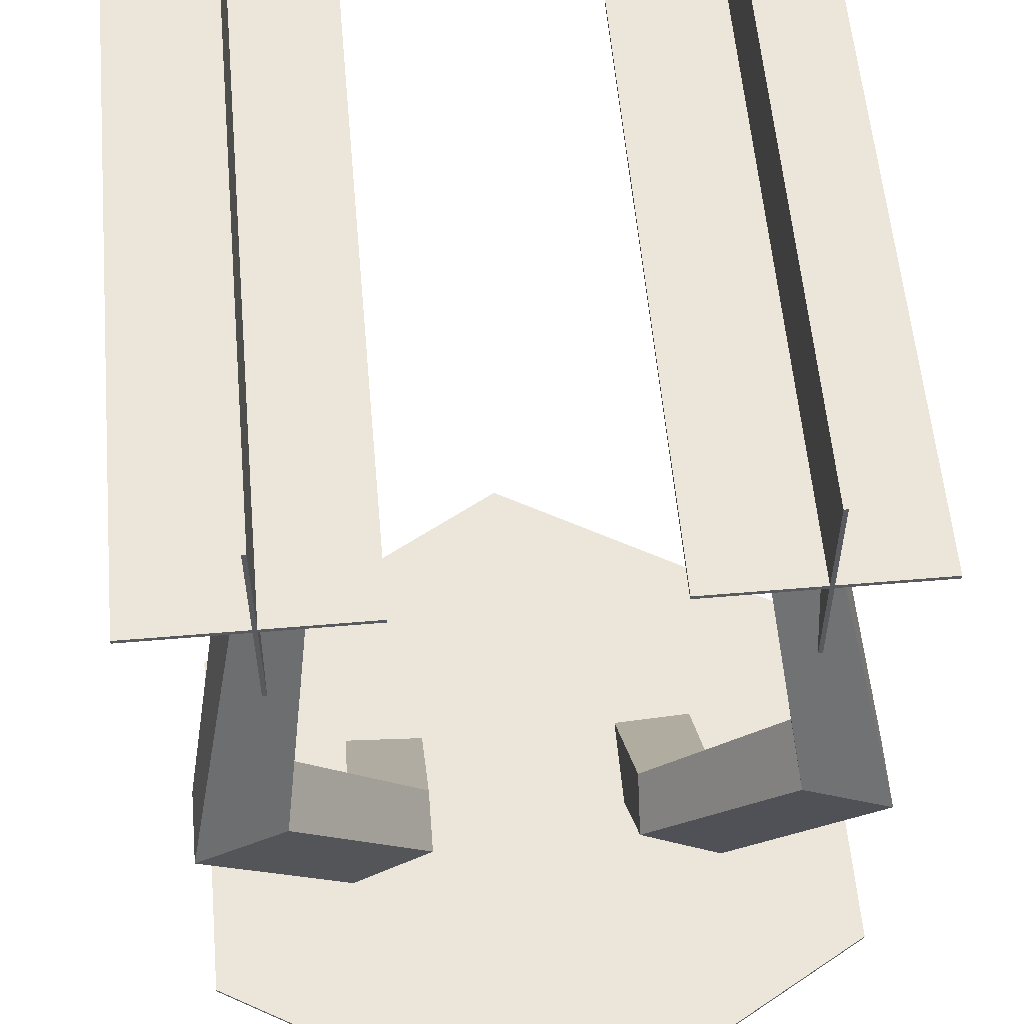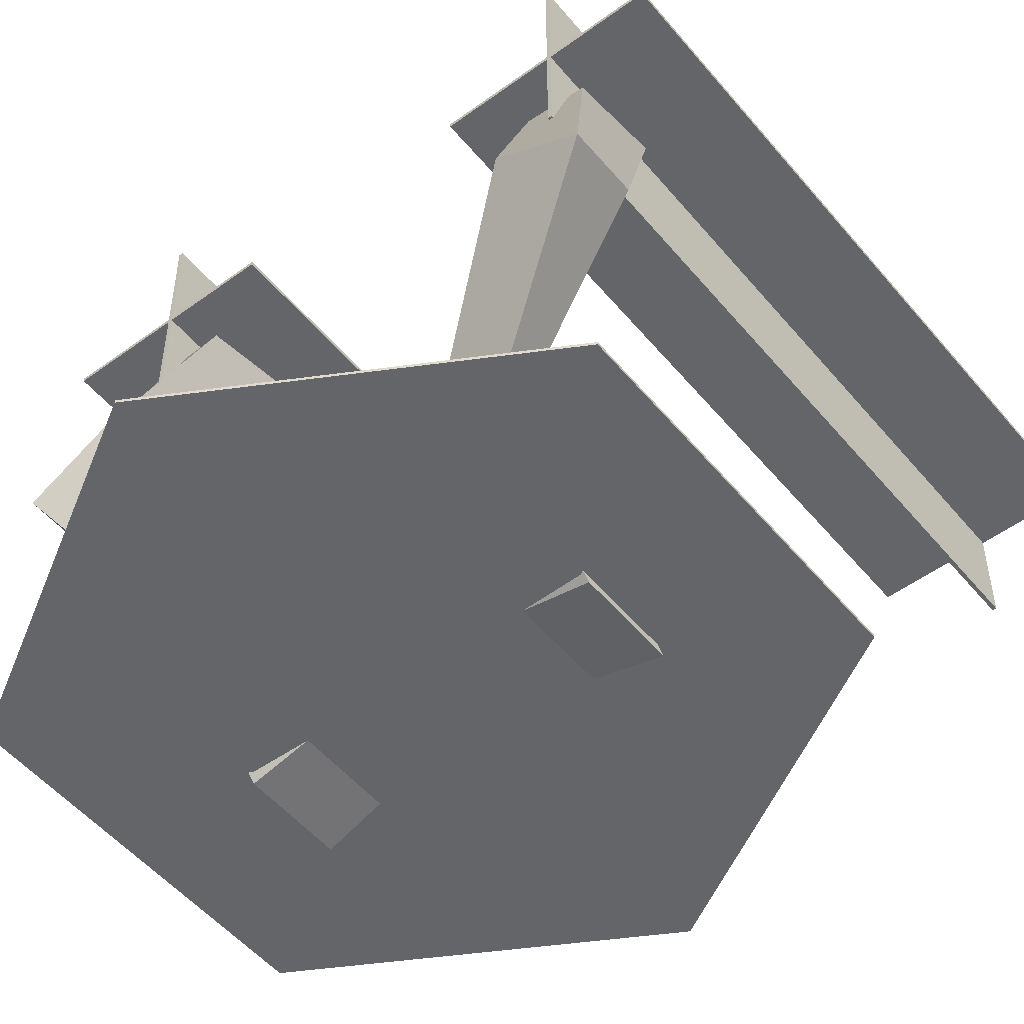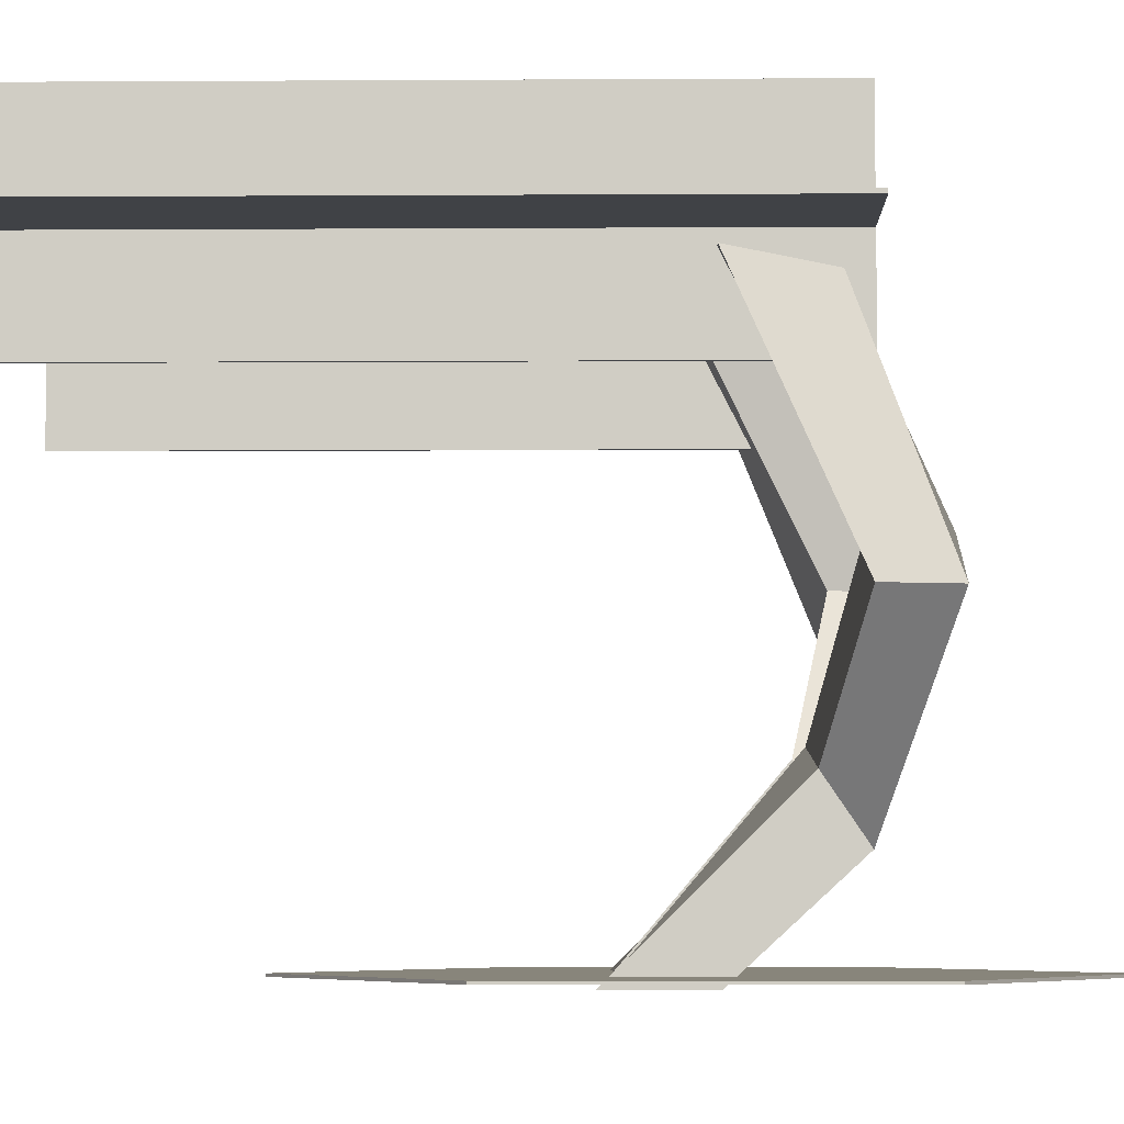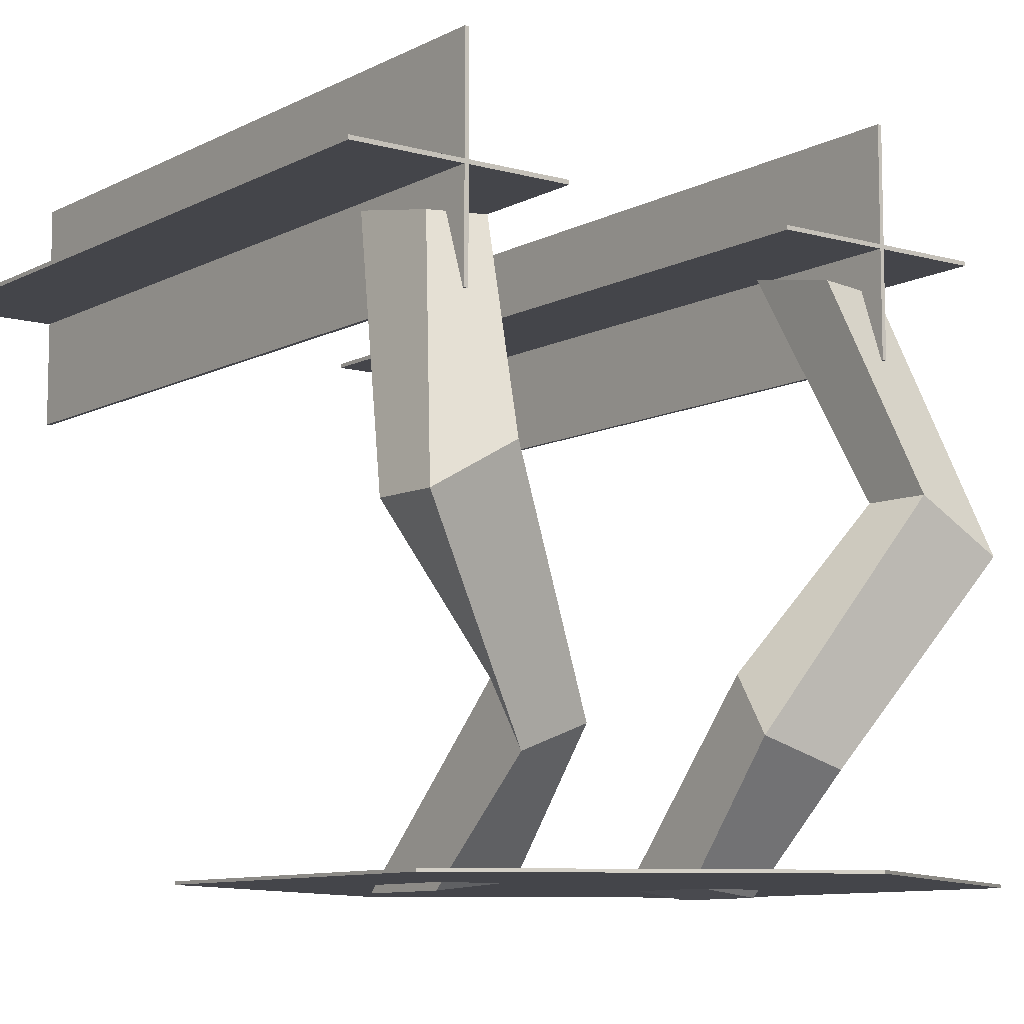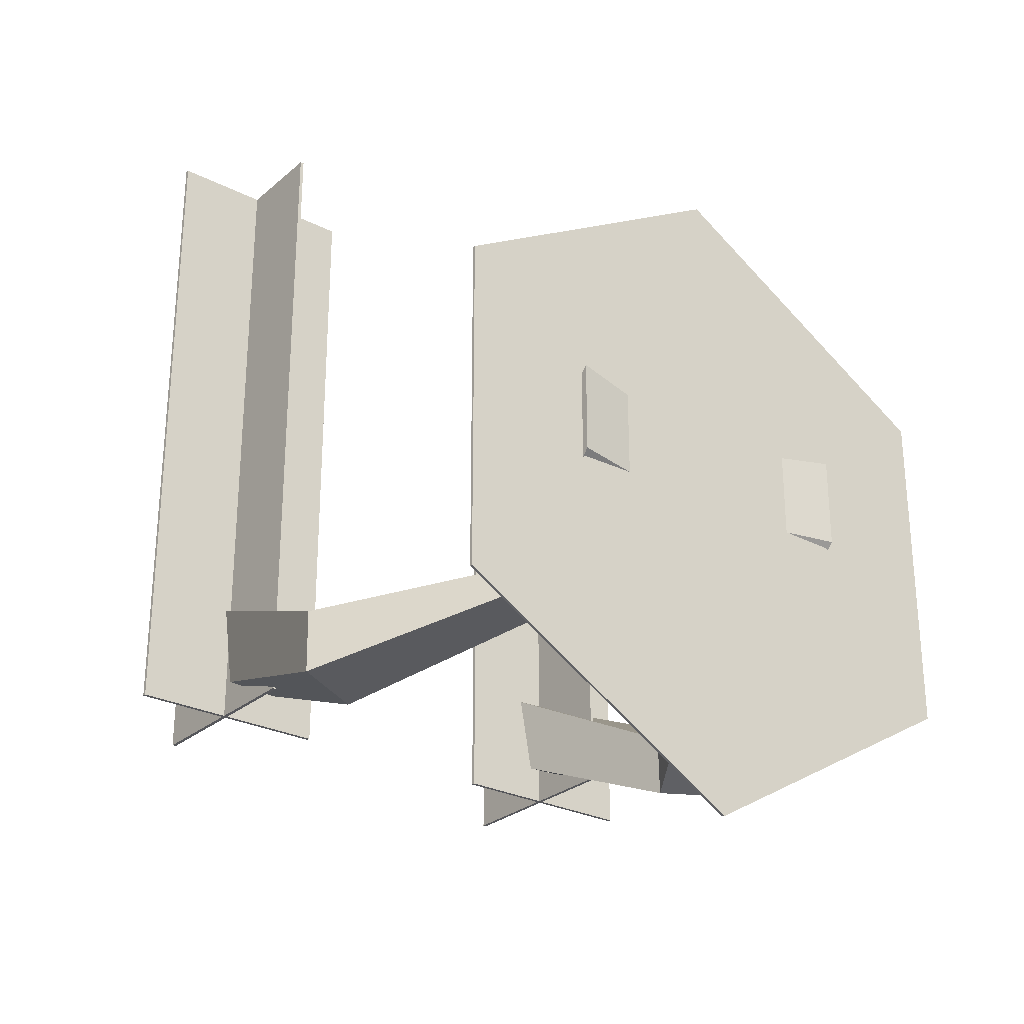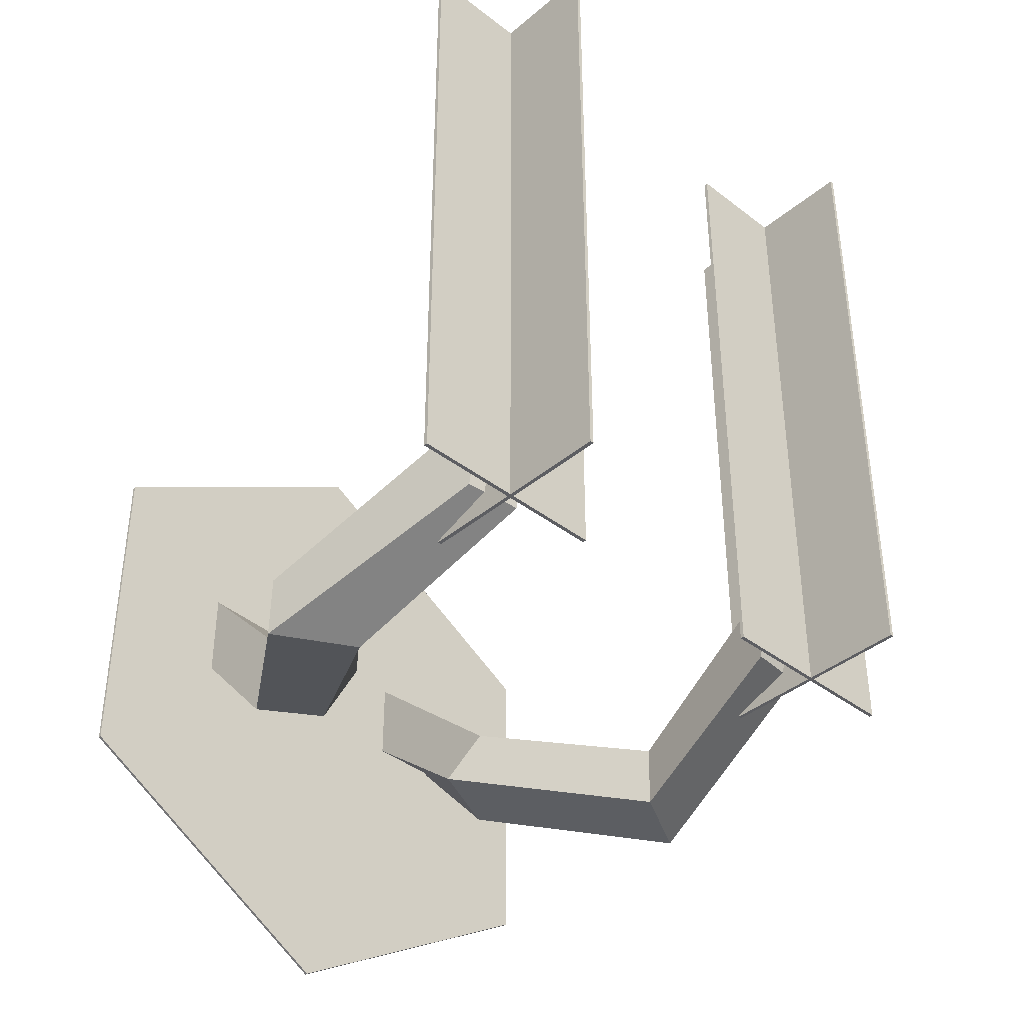
<metadata>
{"format":"obj","ext":"obj","renderer":"f3d","projection":"perspective","resolution":1024,"background":"white","views":[{"elev":57.2,"azim":-5.1,"up":"+Z"},{"elev":-51.6,"azim":38.4,"up":"+Z"},{"elev":-6.4,"azim":-89.0,"up":"+Z"},{"elev":-9.3,"azim":-36.5,"up":"+Z"},{"elev":-27.4,"azim":142.1,"up":"+Y"},{"elev":-39.1,"azim":-43.8,"up":"+Y"}]}
</metadata>
<code>
o candle_holder_Cylinder
v 0 1.391 0.009925
v 0 1.391 0.008469
v 0.1564 1.481 0.009925
v 0.1564 1.481 0.008469
v 0.1564 1.662 0.009925
v 0.1564 1.662 0.008469
v -0 1.752 0.009925
v -0 1.752 0.008469
v -0.1564 1.662 0.009925
v -0.1564 1.662 0.008469
v -0.1564 1.481 0.009925
v -0.1564 1.481 0.008469
v -0.08691 1.508 0.05892
v -0.08691 1.529 0.09006
v -0.08691 1.567 0.004946
v -0.08691 1.615 0.004946
v -0.04872 1.514 0.0726
v -0.04872 1.532 0.1005
v -0.04872 1.564 0.009272
v -0.04872 1.609 0.009272
v -0.1534 1.477 0.155
v -0.1534 1.512 0.1557
v -0.111 1.512 0.1796
v -0.111 1.477 0.1789
v -0.1262 1.52 0.2791
v -0.1262 1.568 0.289
v -0.09528 1.568 0.2917
v -0.09528 1.52 0.2818
v 0.08691 1.508 0.05892
v 0.08691 1.529 0.09006
v 0.08691 1.567 0.004946
v 0.08691 1.615 0.004946
v 0.04872 1.514 0.0726
v 0.04872 1.532 0.1005
v 0.04872 1.564 0.009272
v 0.04872 1.609 0.009272
v 0.1534 1.477 0.155
v 0.1534 1.512 0.1557
v 0.111 1.512 0.1796
v 0.111 1.477 0.1789
v 0.1262 1.52 0.2791
v 0.1262 1.568 0.289
v 0.09528 1.568 0.2917
v 0.09528 1.52 0.2818
v -0.1163 1.507 0.3557
v -0.1163 1.507 0.2452
v -0.1163 1.869 0.3557
v -0.1163 1.869 0.2452
v 0.1163 1.507 0.3557
v 0.1163 1.507 0.2452
v 0.1163 1.869 0.3557
v 0.1163 1.869 0.2452
v 0.05978 1.507 0.2992
v 0.1703 1.507 0.2992
v 0.05978 1.869 0.2992
v 0.1703 1.869 0.2992
v -0.1729 1.507 0.2992
v -0.06239 1.507 0.2992
v -0.1729 1.869 0.2992
v -0.06239 1.869 0.2992
v 0.05978 1.869 0.2971
v 0.05978 1.507 0.2971
v 0.1703 1.507 0.2971
v 0.1703 1.869 0.2971
v -0.1729 1.869 0.2971
v -0.1729 1.507 0.2971
v -0.06239 1.507 0.2971
v -0.06239 1.869 0.2971
v -0.1143 1.869 0.3557
v -0.1143 1.507 0.3557
v -0.1143 1.507 0.2452
v -0.1143 1.869 0.2452
v 0.1184 1.869 0.3557
v 0.1184 1.507 0.3557
v 0.1184 1.507 0.2452
v 0.1184 1.869 0.2452
f 1 2 4 3
f 3 4 6 5
f 5 6 8 7
f 7 8 10 9
f 4 2 12 10 8 6
f 9 10 12 11
f 11 12 2 1
f 1 3 5 7 9 11
f 13 14 16 15
f 15 16 20 19
f 19 20 18 17
f 14 13 21 22
f 15 19 17 13
f 20 16 14 18
f 22 21 25 26
f 13 17 24 21
f 18 14 22 23
f 17 18 23 24
f 28 27 26 25
f 23 22 26 27
f 24 23 27 28
f 21 24 28 25
f 29 31 32 30
f 31 35 36 32
f 35 33 34 36
f 30 38 37 29
f 31 29 33 35
f 36 34 30 32
f 38 42 41 37
f 29 37 40 33
f 34 39 38 30
f 33 40 39 34
f 44 41 42 43
f 39 43 42 38
f 40 44 43 39
f 37 41 44 40
f 45 46 48 47
f 49 50 52 51
f 53 55 56 54
f 57 59 60 58
f 62 63 64 61
f 66 67 68 65
f 58 60 68 67
f 59 57 66 65
f 54 56 64 63
f 55 53 62 61
f 60 59 65 68
f 57 58 67 66
f 56 55 61 64
f 53 54 63 62
f 70 69 72 71
f 74 73 76 75
f 47 48 72 69
f 46 45 70 71
f 52 50 75 76
f 49 51 73 74
f 48 46 71 72
f 45 47 69 70
f 51 52 76 73
f 50 49 74 75

</code>
